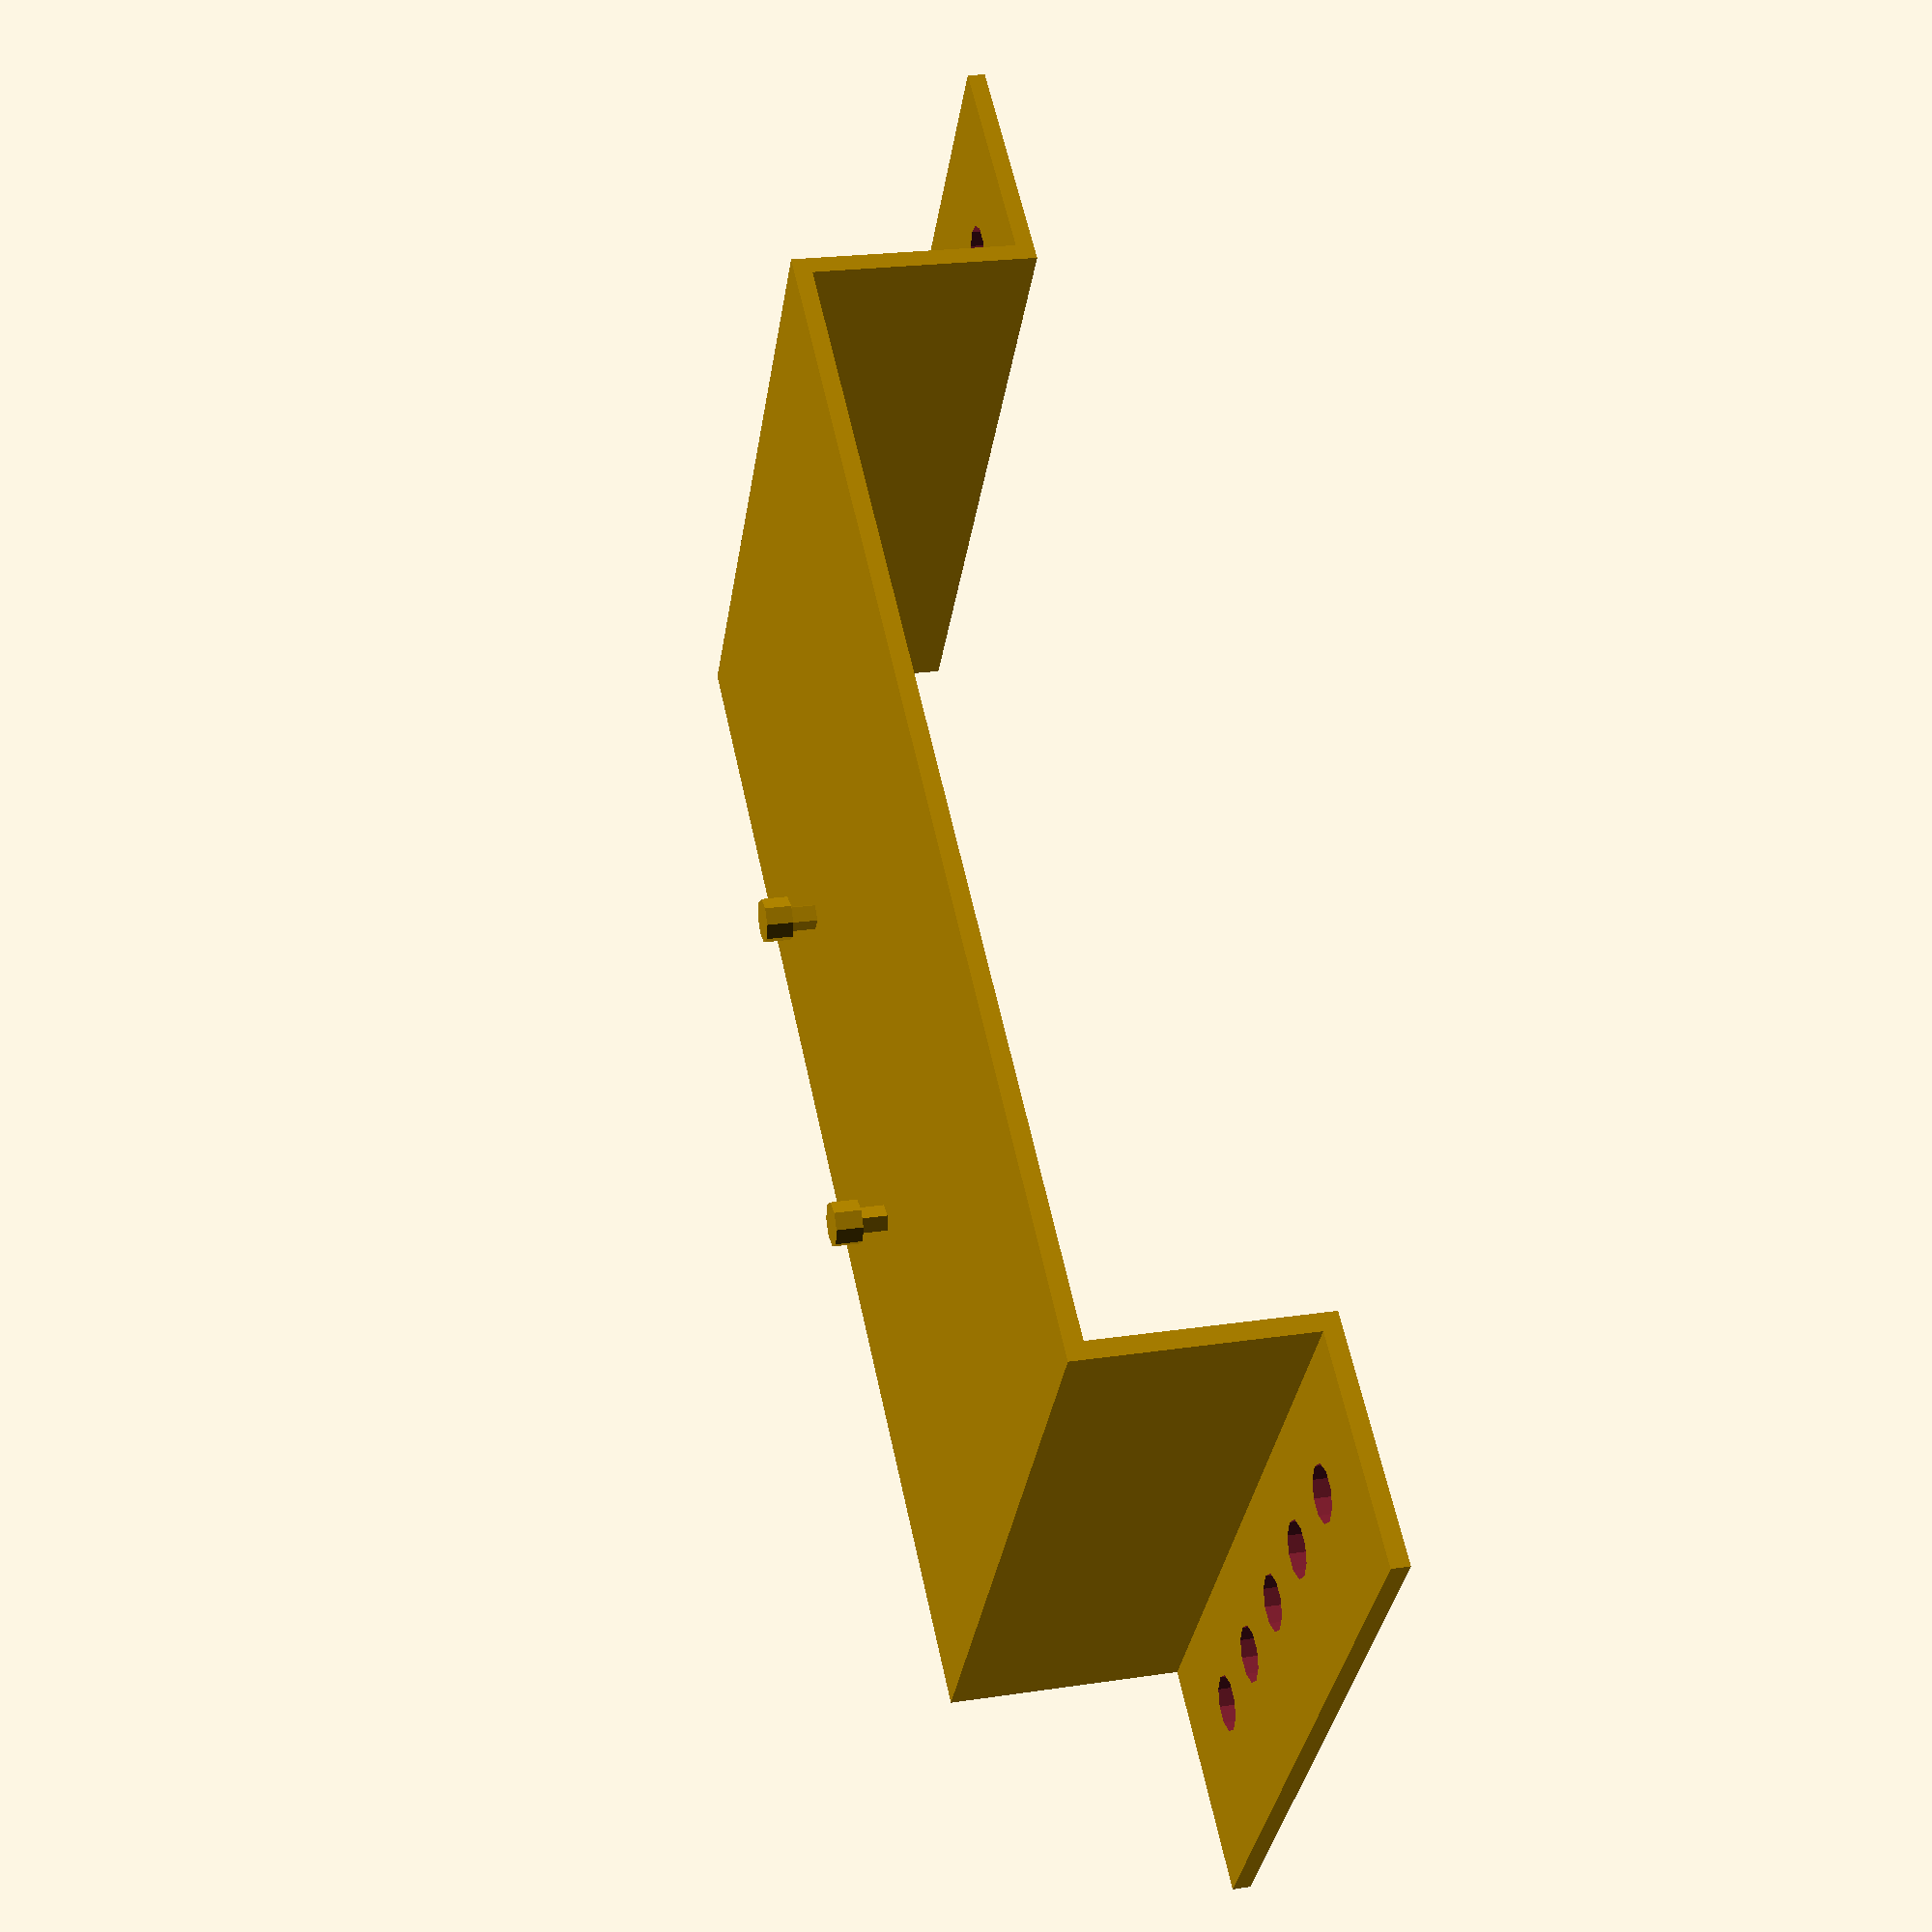
<openscad>
// Trying to build icc device v2
// All measurements are in mm

// Wall Thickness
WallThickness = 2;

// Base dimensions
TopWidth = 163;   // [163:168]
TopDepth = 76.2;  // [35:77] 
TopHeight = 25.4;  //  [0:100]  

// Support
SupportWidth = 25.4;
SupportDepth = TopDepth;
SupportHeight = 2;

// Using mirroring we need half of this
HalfWidth = (TopWidth-SupportWidth)/2;

// Ragardless of Width & Depth the holes must always be
// 12mm apart (on centre) with a hole size of 6mm
// 153mm apart (on centre)

// Support Holes
SupportHoleRadius = 3;
SupportX = 153;
SupportY = 12;

// Studs
StudX = 20;
StudY = 20;
StudNeckHeight=3;  // [1:10]
StudNeckRadius=1.5; // [0.5:15]
StudCapHeight=3;  // [0.5:10]
StudCapRadius=2.5;  // [0.5:15]

// Modules

module Support() {
    
    union() {
        
        difference() {
            
            // Support
            translate([HalfWidth, 0, 0])
            cube([SupportWidth,SupportDepth,SupportHeight]);
               
            // Holes
            x_offset=(SupportX/2)+SupportHoleRadius;
            y_first=SupportY+SupportHoleRadius;

            for (a=[y_first:SupportY:SupportDepth]) {
                
                if( a < SupportDepth-(SupportHoleRadius*2) ) {
                    echo(a);
                    translate([x_offset, a, +1])
                    cylinder(h=SupportHeight+2, r=SupportHoleRadius, center=true);
                }
                
            }
            
        }
        
    }  
    
}


module Top() {

    translate([0, 0, TopHeight])
    cube([HalfWidth, TopDepth, WallThickness]);

}

module Side() {
    
    // Overlap the top by wall thickness
    translate([HalfWidth-WallThickness, 0, 0])
    cube([WallThickness, TopDepth, TopHeight]);
}

module Stud () {
        
    // Neck
    translate( [StudX, StudY, TopHeight+WallThickness+(StudCapHeight/2)] )
    cylinder(h=StudNeckHeight, r=StudNeckRadius, center=true);
    
    // Cap
    translate( [StudX, StudY, TopHeight+WallThickness+StudNeckHeight+(StudCapHeight/2)] )
    cylinder(h=StudCapHeight, r=StudCapRadius, center=true);
}


// Main

union() {
    Top();
    Side();
    Support();
    Stud();
}
mirror([1,0,0])
union() {
    Top();
    Side();
    Support();
    Stud();
}



/* END */
</openscad>
<views>
elev=158.0 azim=215.3 roll=104.8 proj=p view=solid
</views>
